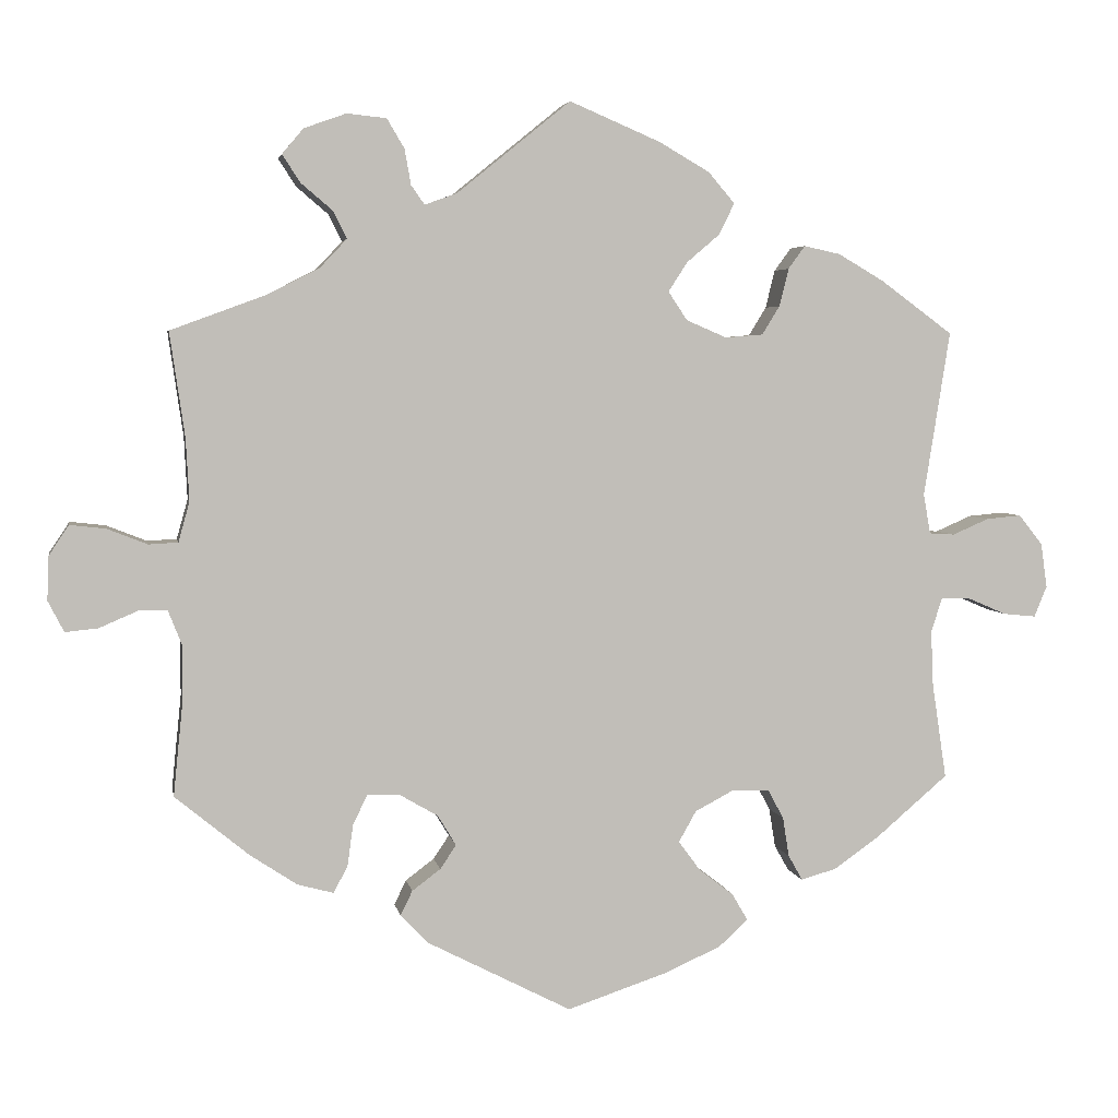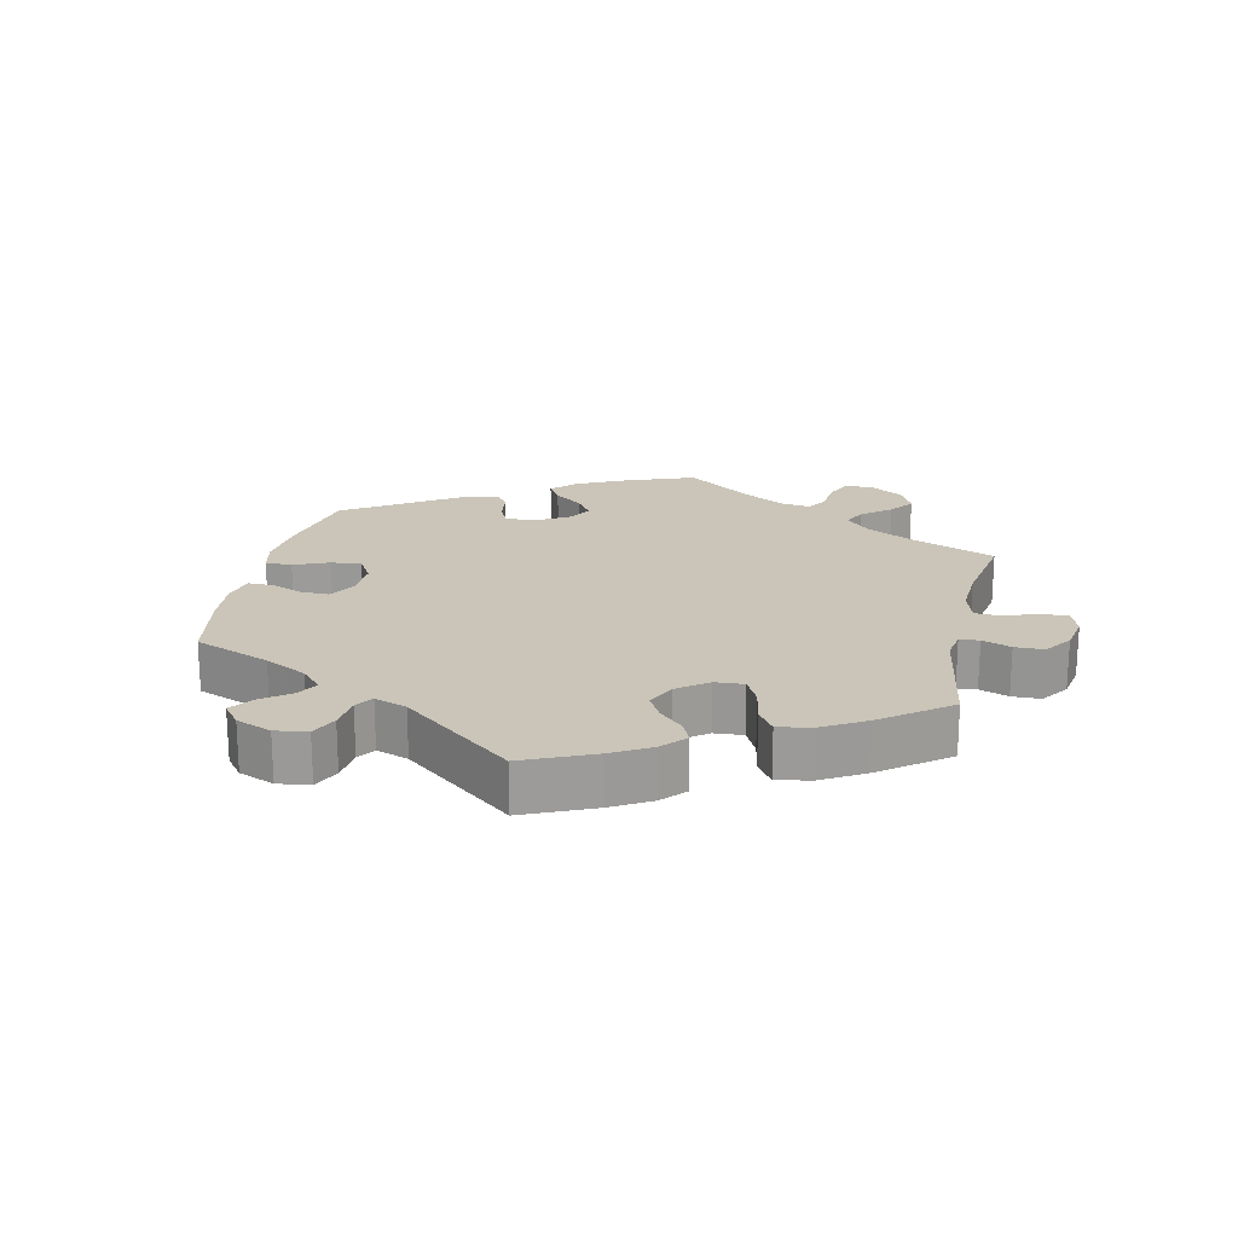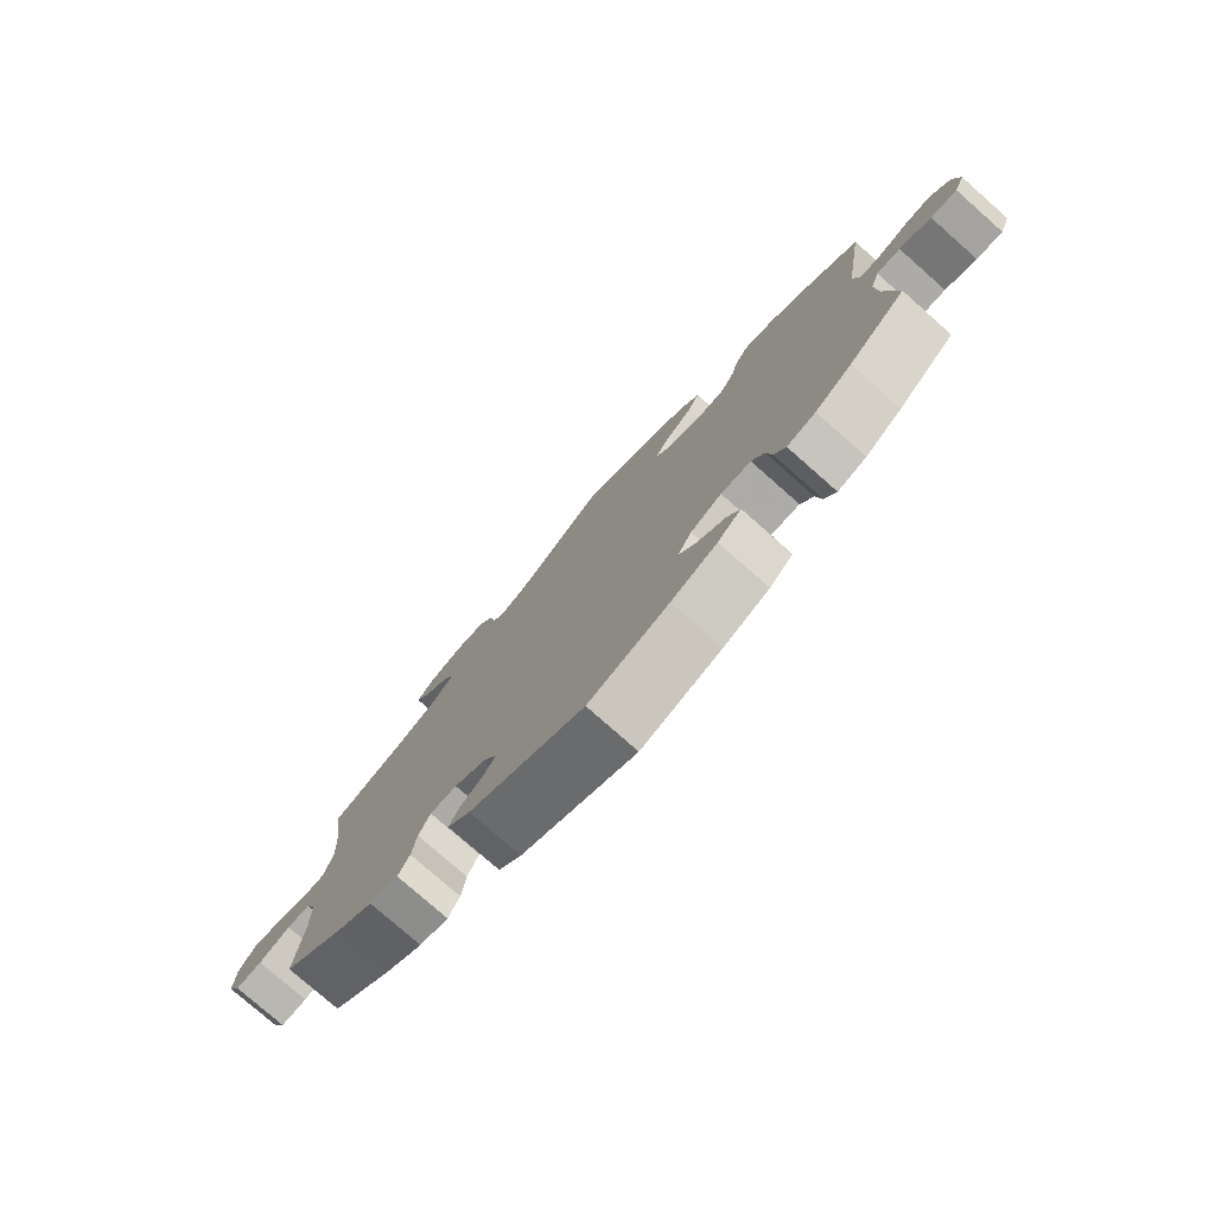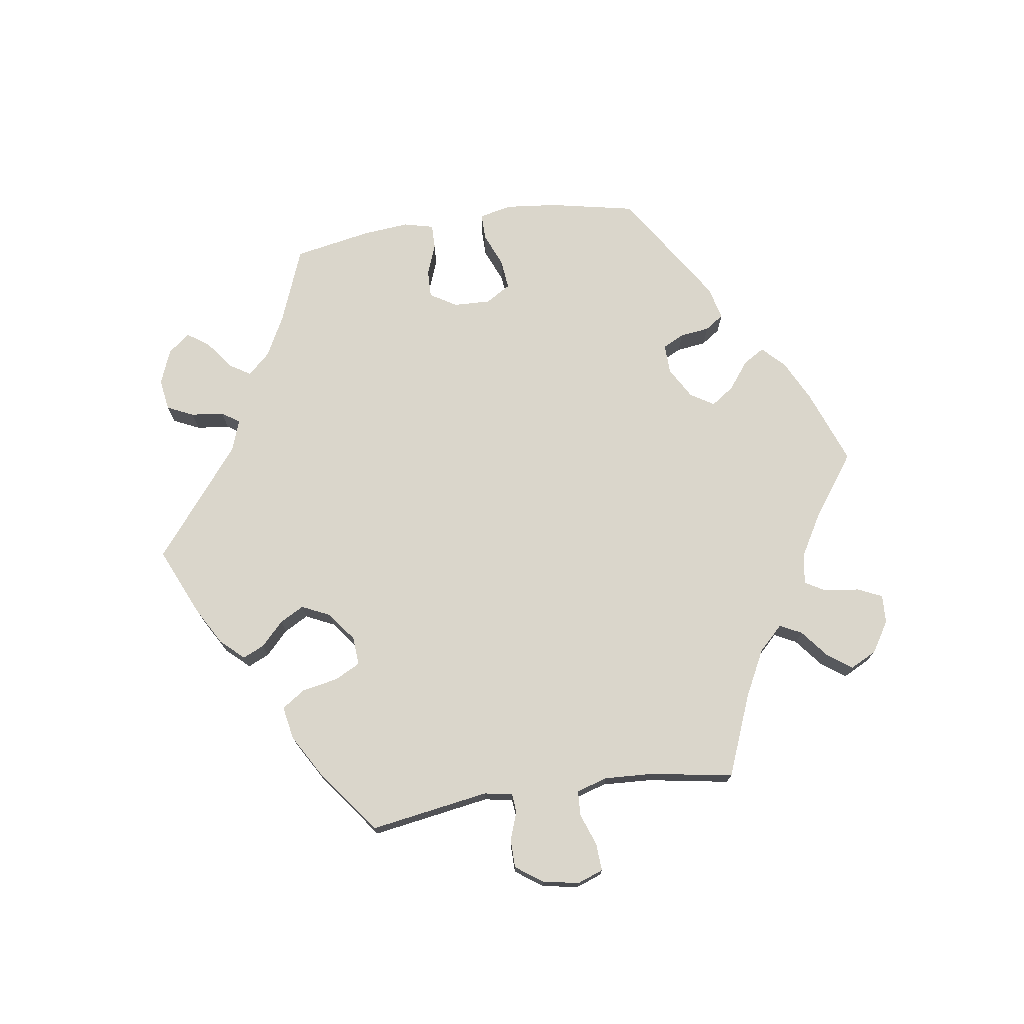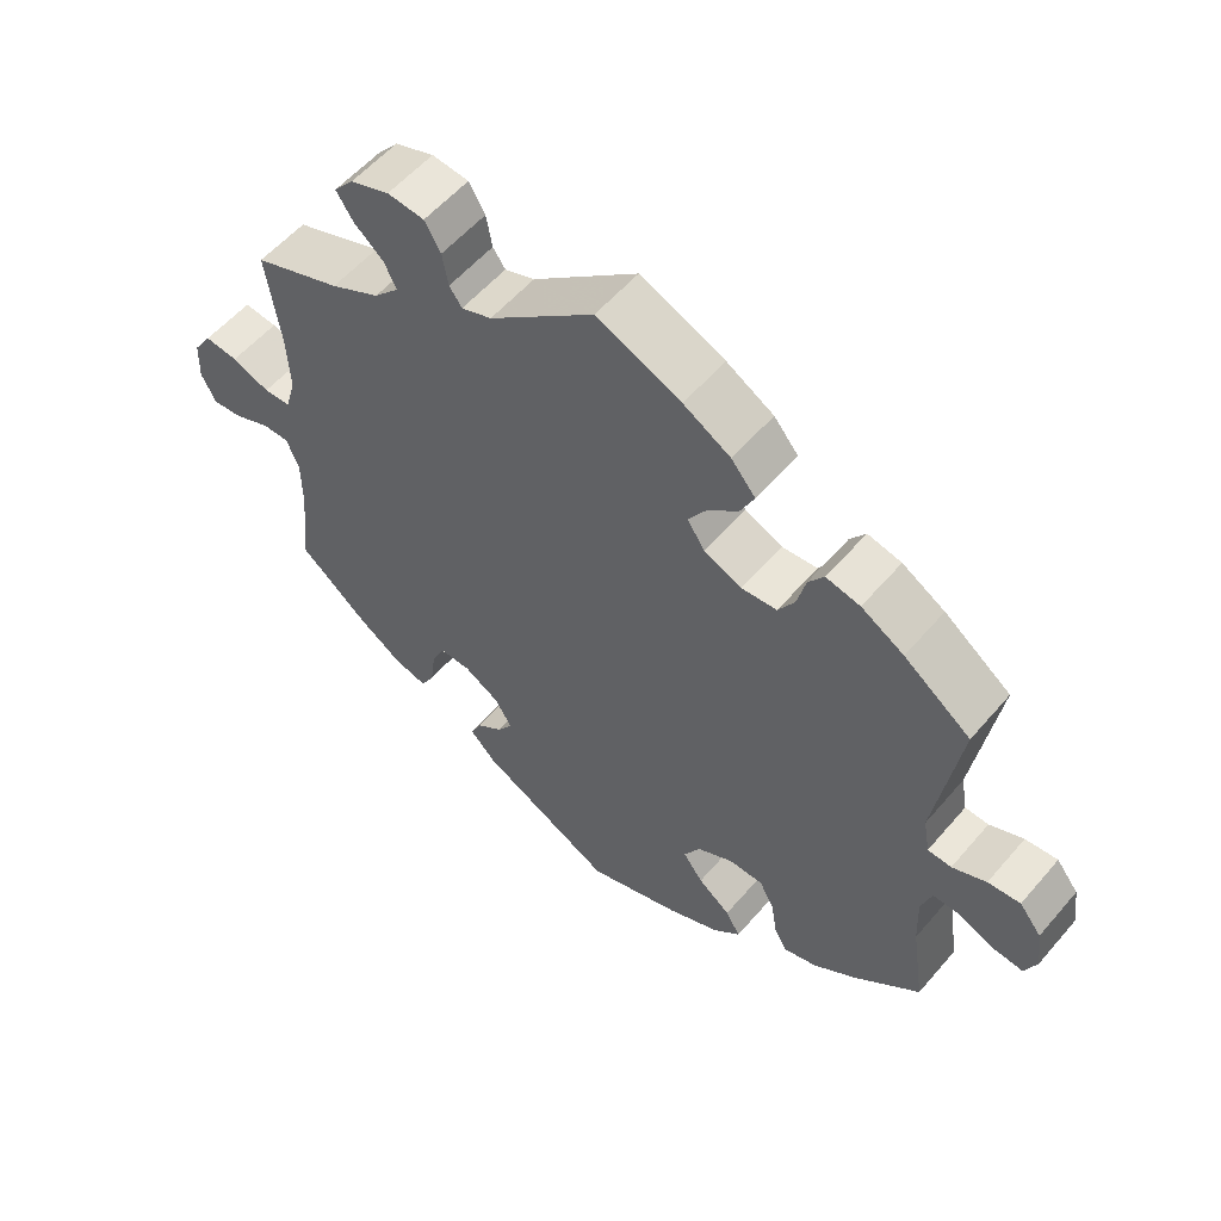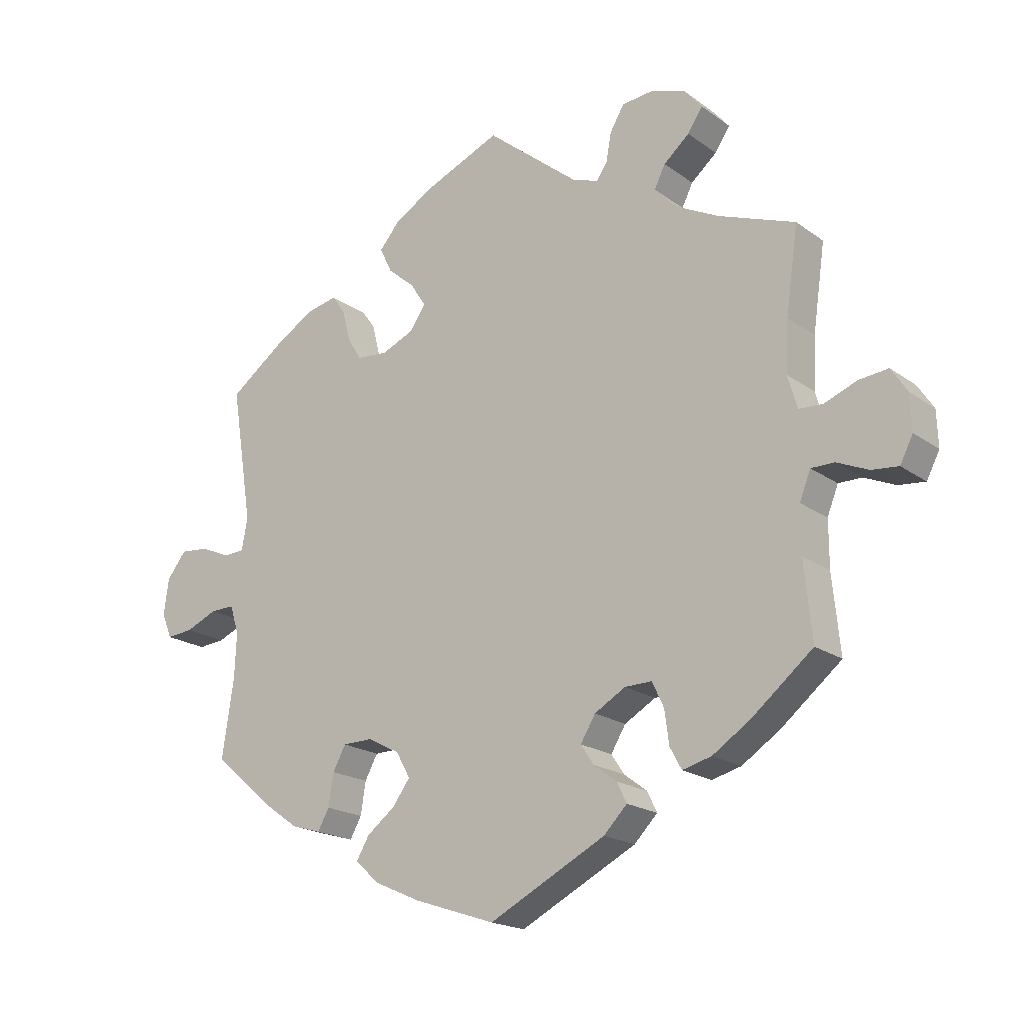
<metadata>
{"format":"obj","ext":"obj","renderer":"f3d","projection":"perspective","resolution":1024,"background":"white","views":[{"elev":4.1,"azim":170.0,"up":"+Z"},{"elev":20.4,"azim":-47.6,"up":"+Y"},{"elev":-77.6,"azim":-131.4,"up":"+Z"},{"elev":74.0,"azim":21.5,"up":"+Y"},{"elev":56.1,"azim":-140.1,"up":"+Z"},{"elev":-19.1,"azim":37.0,"up":"+Z"}]}
</metadata>
<code>
v -0.409 0.07 0.356
v -0.351 0.07 0.39
v -0.305 0.07 0.4
v -0.284 0.07 0.371
v -0.272 0.07 0.323
v -0.25 0.07 0.287
v -0.202 0.07 0.283
v -0.151 0.07 0.305
v -0.127 0.07 0.341
v -0.151 0.07 0.378
v -0.193 0.07 0.414
v -0.212 0.07 0.453
v -0.179 0.07 0.492
v -0.115 0.07 0.529
v 0 0.07 0.578
v 0.143 0.07 0.462
v 0.184 0.07 0.447
v 0.201 0.07 0.471
v 0.209 0.07 0.516
v 0.231 0.07 0.553
v 0.281 0.07 0.558
v 0.334 0.07 0.539
v 0.361 0.07 0.507
v 0.338 0.07 0.472
v 0.298 0.07 0.438
v 0.281 0.07 0.404
v 0.315 0.07 0.368
v 0.382 0.07 0.334
v 0.501 0.07 0.29
v 0.482 0.07 0.158
v 0.478 0.07 0.079
v 0.492 0.07 0.029
v 0.529 0.07 0.027
v 0.58 0.07 0.047
v 0.625 0.07 0.052
v 0.65 0.07 0.014
v 0.652 0.07 -0.041
v 0.632 0.07 -0.08
v 0.591 0.07 -0.076
v 0.542 0.07 -0.055
v 0.506 0.07 -0.055
v 0.489 0.07 -0.098
v 0.489 0.07 -0.169
v 0.501 0.07 -0.288
v 0.407 0.07 -0.365
v 0.348 0.07 -0.404
v 0.303 0.07 -0.416
v 0.285 0.07 -0.383
v 0.278 0.07 -0.331
v 0.26 0.07 -0.293
v 0.218 0.07 -0.294
v 0.17 0.07 -0.322
v 0.147 0.07 -0.36
v 0.167 0.07 -0.39
v 0.203 0.07 -0.417
v 0.218 0.07 -0.448
v 0.182 0.07 -0.485
v 0.001 0.07 -0.578
v -0.125 0.07 -0.536
v -0.197 0.07 -0.504
v -0.234 0.07 -0.47
v -0.214 0.07 -0.436
v -0.17 0.07 -0.402
v -0.143 0.07 -0.365
v -0.165 0.07 -0.326
v -0.214 0.07 -0.3
v -0.261 0.07 -0.301
v -0.281 0.07 -0.338
v -0.289 0.07 -0.388
v -0.307 0.07 -0.42
v -0.352 0.07 -0.407
v -0.41 0.07 -0.366
v -0.5 0.07 -0.289
v -0.482 0.07 -0.169
v -0.479 0.07 -0.099
v -0.493 0.07 -0.055
v -0.53 0.07 -0.056
v -0.579 0.07 -0.077
v -0.62 0.07 -0.081
v -0.636 0.07 -0.042
v -0.628 0.07 0.014
v -0.598 0.07 0.052
v -0.554 0.07 0.048
v -0.508 0.07 0.028
v -0.476 0.07 0.03
v -0.467 0.07 0.08
v -0.5 0.07 0.289
v -0.409 0 0.356
v -0.351 0 0.39
v -0.305 0 0.4
v -0.284 0 0.371
v -0.272 0 0.323
v -0.25 0 0.287
v -0.202 0 0.283
v -0.151 0 0.305
v -0.127 0 0.341
v -0.151 0 0.378
v -0.193 0 0.414
v -0.212 0 0.453
v -0.179 0 0.492
v -0.115 0 0.529
v 0 0 0.578
v 0.143 0 0.462
v 0.184 0 0.447
v 0.201 0 0.471
v 0.209 0 0.516
v 0.231 0 0.553
v 0.281 0 0.558
v 0.334 0 0.539
v 0.361 0 0.507
v 0.338 0 0.472
v 0.298 0 0.438
v 0.281 0 0.404
v 0.315 0 0.368
v 0.382 0 0.334
v 0.501 0 0.29
v 0.482 0 0.158
v 0.478 0 0.079
v 0.492 0 0.029
v 0.529 0 0.027
v 0.58 0 0.047
v 0.625 0 0.052
v 0.65 0 0.014
v 0.652 0 -0.041
v 0.632 0 -0.08
v 0.591 0 -0.076
v 0.542 0 -0.055
v 0.506 0 -0.055
v 0.489 0 -0.098
v 0.489 0 -0.169
v 0.501 0 -0.288
v 0.407 0 -0.365
v 0.348 0 -0.404
v 0.303 0 -0.416
v 0.285 0 -0.383
v 0.278 0 -0.331
v 0.26 0 -0.293
v 0.218 0 -0.294
v 0.17 0 -0.322
v 0.147 0 -0.36
v 0.167 0 -0.39
v 0.203 0 -0.417
v 0.218 0 -0.448
v 0.182 0 -0.485
v 0.001 0 -0.578
v -0.125 0 -0.536
v -0.197 0 -0.504
v -0.234 0 -0.47
v -0.214 0 -0.436
v -0.17 0 -0.402
v -0.143 0 -0.365
v -0.165 0 -0.326
v -0.214 0 -0.3
v -0.261 0 -0.301
v -0.281 0 -0.338
v -0.289 0 -0.388
v -0.307 0 -0.42
v -0.352 0 -0.407
v -0.41 0 -0.366
v -0.5 0 -0.289
v -0.482 0 -0.169
v -0.479 0 -0.099
v -0.493 0 -0.055
v -0.53 0 -0.056
v -0.579 0 -0.077
v -0.62 0 -0.081
v -0.636 0 -0.042
v -0.628 0 0.014
v -0.598 0 0.052
v -0.554 0 0.048
v -0.508 0 0.028
v -0.476 0 0.03
v -0.467 0 0.08
v -0.5 0 0.289
f 86 87 1 2
f 85 86 2 3
f 81 82 83 84
f 81 84 85
f 80 81 85
f 77 78 79 80
f 76 77 80 85
f 75 76 85 3
f 71 72 73 74
f 68 69 70 71
f 67 68 71 74
f 66 67 74 75
f 60 61 62 63
f 60 63 64
f 59 60 64
f 58 59 64
f 57 58 64 65
f 54 55 56 57
f 53 54 57 65
f 46 47 48 49
f 46 49 50
f 43 44 45 46
f 42 43 46 50
f 41 42 50 51
f 37 38 39 40
f 37 40 41
f 36 37 41
f 33 34 35 36
f 32 33 36 41
f 31 32 41 51
f 28 29 30
f 27 28 30 31
f 26 27 31 51
f 22 23 24 25
f 22 25 26
f 21 22 26
f 18 19 20 21
f 17 18 21 26
f 16 17 26 51
f 10 11 12 13
f 9 10 13 14
f 75 3 4 5
f 75 5 6
f 66 75 6 7
f 52 53 65 66
f 52 66 7 8
f 51 52 8 9
f 15 16 51
f 9 14 15 51
f 89 88 174 173
f 90 89 173 172
f 171 170 169 168
f 172 171 168
f 172 168 167
f 167 166 165 164
f 172 167 164 163
f 90 172 163 162
f 161 160 159 158
f 158 157 156 155
f 161 158 155 154
f 162 161 154 153
f 150 149 148 147
f 151 150 147
f 151 147 146
f 151 146 145
f 152 151 145 144
f 144 143 142 141
f 152 144 141 140
f 136 135 134 133
f 137 136 133
f 133 132 131 130
f 137 133 130 129
f 138 137 129 128
f 127 126 125 124
f 128 127 124
f 128 124 123
f 123 122 121 120
f 128 123 120 119
f 138 128 119 118
f 117 116 115
f 118 117 115 114
f 138 118 114 113
f 112 111 110 109
f 113 112 109
f 113 109 108
f 108 107 106 105
f 113 108 105 104
f 138 113 104 103
f 100 99 98 97
f 101 100 97 96
f 92 91 90 162
f 93 92 162
f 94 93 162 153
f 153 152 140 139
f 95 94 153 139
f 96 95 139 138
f 138 103 102
f 138 102 101 96
f 1 88 89 2
f 2 89 90 3
f 3 90 91 4
f 4 91 92 5
f 5 92 93 6
f 6 93 94 7
f 7 94 95 8
f 8 95 96 9
f 9 96 97 10
f 10 97 98 11
f 11 98 99 12
f 12 99 100 13
f 13 100 101 14
f 14 101 102 15
f 15 102 103 16
f 16 103 104 17
f 17 104 105 18
f 18 105 106 19
f 19 106 107 20
f 20 107 108 21
f 21 108 109 22
f 22 109 110 23
f 23 110 111 24
f 24 111 112 25
f 25 112 113 26
f 26 113 114 27
f 27 114 115 28
f 28 115 116 29
f 29 116 117 30
f 30 117 118 31
f 31 118 119 32
f 32 119 120 33
f 33 120 121 34
f 34 121 122 35
f 35 122 123 36
f 36 123 124 37
f 37 124 125 38
f 38 125 126 39
f 39 126 127 40
f 40 127 128 41
f 41 128 129 42
f 42 129 130 43
f 43 130 131 44
f 44 131 132 45
f 45 132 133 46
f 46 133 134 47
f 47 134 135 48
f 48 135 136 49
f 49 136 137 50
f 50 137 138 51
f 51 138 139 52
f 52 139 140 53
f 53 140 141 54
f 54 141 142 55
f 55 142 143 56
f 56 143 144 57
f 57 144 145 58
f 58 145 146 59
f 59 146 147 60
f 60 147 148 61
f 61 148 149 62
f 62 149 150 63
f 63 150 151 64
f 64 151 152 65
f 65 152 153 66
f 66 153 154 67
f 67 154 155 68
f 68 155 156 69
f 69 156 157 70
f 70 157 158 71
f 71 158 159 72
f 72 159 160 73
f 73 160 161 74
f 74 161 162 75
f 75 162 163 76
f 76 163 164 77
f 77 164 165 78
f 78 165 166 79
f 79 166 167 80
f 80 167 168 81
f 81 168 169 82
f 82 169 170 83
f 83 170 171 84
f 84 171 172 85
f 85 172 173 86
f 86 173 174 87
f 87 174 88 1

</code>
